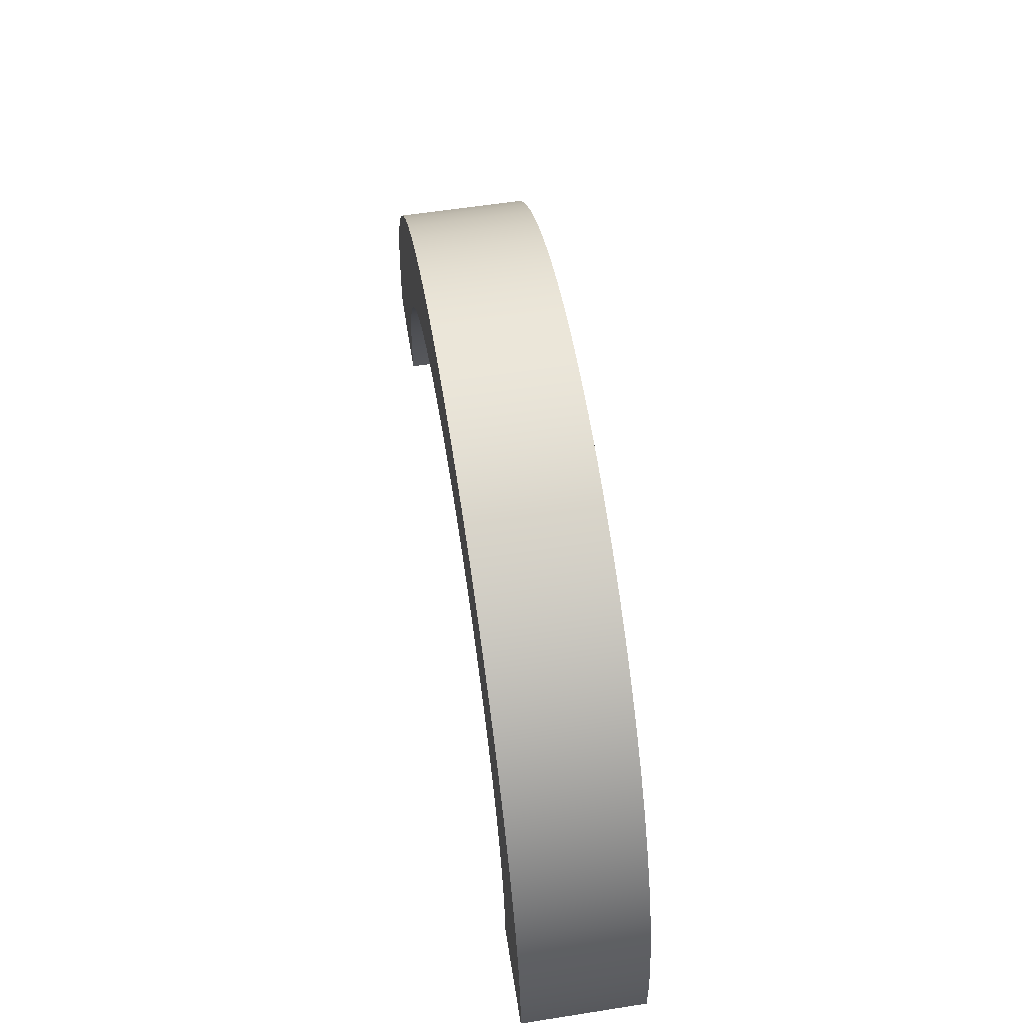
<metadata>
{"format":"obj","ext":"obj","renderer":"f3d","projection":"perspective","resolution":1024,"background":"white","views":[{"elev":59.2,"azim":-99.1,"up":"+Y"}]}
</metadata>
<code>
v -1.25 2.641e-16 -0.075
v -1.243 0.1307 -0.075
v -1.223 0.2599 -0.075
v -1.189 0.3863 -0.075
v -1.142 0.5084 -0.075
v -1.083 0.625 -0.075
v -1.011 0.7347 -0.075
v -0.9289 0.8364 -0.075
v -0.8364 0.9289 -0.075
v -0.7347 1.011 -0.075
v -0.625 1.083 -0.075
v -0.5084 1.142 -0.075
v -0.3863 1.189 -0.075
v -0.2599 1.223 -0.075
v -0.1307 1.243 -0.075
v 2.086e-16 1.25 -0.075
v 0.1307 1.243 -0.075
v 0.2599 1.223 -0.075
v 0.3863 1.189 -0.075
v 0.5084 1.142 -0.075
v 0.625 1.083 -0.075
v 0.7347 1.011 -0.075
v 0.8364 0.9289 -0.075
v 0.9289 0.8364 -0.075
v 1.011 0.7347 -0.075
v 1.083 0.625 -0.075
v 1.142 0.5084 -0.075
v 1.189 0.3863 -0.075
v 1.223 0.2599 -0.075
v 1.243 0.1307 -0.075
v 1.25 0 -0.075
v 1.1 1.585e-17 -0.075
v 1.093 0.1232 -0.075
v 1.072 0.2448 -0.075
v 1.038 0.3633 -0.075
v 0.9911 0.4773 -0.075
v 0.9314 0.5852 -0.075
v 0.86 0.6858 -0.075
v 0.7778 0.7778 -0.075
v 0.6858 0.86 -0.075
v 0.5852 0.9314 -0.075
v 0.4773 0.9911 -0.075
v 0.3633 1.038 -0.075
v 0.2448 1.072 -0.075
v 0.1232 1.093 -0.075
v 1.512e-16 1.1 -0.075
v -0.1232 1.093 -0.075
v -0.2448 1.072 -0.075
v -0.3633 1.038 -0.075
v -0.4773 0.9911 -0.075
v -0.5852 0.9314 -0.075
v -0.6858 0.86 -0.075
v -0.7778 0.7778 -0.075
v -0.86 0.6858 -0.075
v -0.9314 0.5852 -0.075
v -0.9911 0.4773 -0.075
v -1.038 0.3633 -0.075
v -1.072 0.2448 -0.075
v -1.093 0.1232 -0.075
v -1.1 2.483e-16 -0.075
v 1.1 1.585e-17 -0.075
v 1.1 1.585e-17 0.075
v 1.093 0.1232 0.075
v 1.072 0.2448 0.075
v 1.038 0.3633 0.075
v 0.9911 0.4773 0.075
v 0.9314 0.5852 0.075
v 0.86 0.6858 0.075
v 0.7778 0.7778 0.075
v 0.6858 0.86 0.075
v 0.5852 0.9314 0.075
v 0.4773 0.9911 0.075
v 0.3633 1.038 0.075
v 0.2448 1.072 0.075
v 0.1232 1.093 0.075
v 1.512e-16 1.1 0.075
v -0.1232 1.093 0.075
v -0.2448 1.072 0.075
v -0.3633 1.038 0.075
v -0.4773 0.9911 0.075
v -0.5852 0.9314 0.075
v -0.6858 0.86 0.075
v -0.7778 0.7778 0.075
v -0.86 0.6858 0.075
v -0.9314 0.5852 0.075
v -0.9911 0.4773 0.075
v -1.038 0.3633 0.075
v -1.072 0.2448 0.075
v -1.093 0.1232 0.075
v -1.1 2.483e-16 0.075
v -1.1 2.483e-16 -0.075
v -1.093 0.1232 -0.075
v -1.072 0.2448 -0.075
v -1.038 0.3633 -0.075
v -0.9911 0.4773 -0.075
v -0.9314 0.5852 -0.075
v -0.86 0.6858 -0.075
v -0.7778 0.7778 -0.075
v -0.6858 0.86 -0.075
v -0.5852 0.9314 -0.075
v -0.4773 0.9911 -0.075
v -0.3633 1.038 -0.075
v -0.2448 1.072 -0.075
v -0.1232 1.093 -0.075
v 1.512e-16 1.1 -0.075
v 0.1232 1.093 -0.075
v 0.2448 1.072 -0.075
v 0.3633 1.038 -0.075
v 0.4773 0.9911 -0.075
v 0.5852 0.9314 -0.075
v 0.6858 0.86 -0.075
v 0.7778 0.7778 -0.075
v 0.86 0.6858 -0.075
v 0.9314 0.5852 -0.075
v 0.9911 0.4773 -0.075
v 1.038 0.3633 -0.075
v 1.072 0.2448 -0.075
v 1.093 0.1232 -0.075
v 1.25 0 0.075
v 1.243 0.1307 0.075
v 1.223 0.2599 0.075
v 1.189 0.3863 0.075
v 1.142 0.5084 0.075
v 1.083 0.625 0.075
v 1.011 0.7347 0.075
v 0.9289 0.8364 0.075
v 0.8364 0.9289 0.075
v 0.7347 1.011 0.075
v 0.625 1.083 0.075
v 0.5084 1.142 0.075
v 0.3863 1.189 0.075
v 0.2599 1.223 0.075
v 0.1307 1.243 0.075
v 2.086e-16 1.25 0.075
v -0.1307 1.243 0.075
v -0.2599 1.223 0.075
v -0.3863 1.189 0.075
v -0.5084 1.142 0.075
v -0.625 1.083 0.075
v -0.7347 1.011 0.075
v -0.8364 0.9289 0.075
v -0.9289 0.8364 0.075
v -1.011 0.7347 0.075
v -1.083 0.625 0.075
v -1.142 0.5084 0.075
v -1.189 0.3863 0.075
v -1.223 0.2599 0.075
v -1.243 0.1307 0.075
v -1.25 2.641e-16 0.075
v -1.1 2.483e-16 0.075
v -1.093 0.1232 0.075
v -1.072 0.2448 0.075
v -1.038 0.3633 0.075
v -0.9911 0.4773 0.075
v -0.9314 0.5852 0.075
v -0.86 0.6858 0.075
v -0.7778 0.7778 0.075
v -0.6858 0.86 0.075
v -0.5852 0.9314 0.075
v -0.4773 0.9911 0.075
v -0.3633 1.038 0.075
v -0.2448 1.072 0.075
v -0.1232 1.093 0.075
v 1.512e-16 1.1 0.075
v 0.1232 1.093 0.075
v 0.2448 1.072 0.075
v 0.3633 1.038 0.075
v 0.4773 0.9911 0.075
v 0.5852 0.9314 0.075
v 0.6858 0.86 0.075
v 0.7778 0.7778 0.075
v 0.86 0.6858 0.075
v 0.9314 0.5852 0.075
v 0.9911 0.4773 0.075
v 1.038 0.3633 0.075
v 1.072 0.2448 0.075
v 1.093 0.1232 0.075
v 1.1 1.585e-17 0.075
v 1.25 0 -0.075
v 1.243 0.1307 -0.075
v 1.223 0.2599 -0.075
v 1.189 0.3863 -0.075
v 1.142 0.5084 -0.075
v 1.083 0.625 -0.075
v 1.011 0.7347 -0.075
v 0.9289 0.8364 -0.075
v 0.8364 0.9289 -0.075
v 0.7347 1.011 -0.075
v 0.625 1.083 -0.075
v 0.5084 1.142 -0.075
v 0.3863 1.189 -0.075
v 0.2599 1.223 -0.075
v 0.1307 1.243 -0.075
v 2.086e-16 1.25 -0.075
v -0.1307 1.243 -0.075
v -0.2599 1.223 -0.075
v -0.3863 1.189 -0.075
v -0.5084 1.142 -0.075
v -0.625 1.083 -0.075
v -0.7347 1.011 -0.075
v -0.8364 0.9289 -0.075
v -0.9289 0.8364 -0.075
v -1.011 0.7347 -0.075
v -1.083 0.625 -0.075
v -1.142 0.5084 -0.075
v -1.189 0.3863 -0.075
v -1.223 0.2599 -0.075
v -1.243 0.1307 -0.075
v -1.25 2.641e-16 -0.075
v -1.25 2.641e-16 -0.225
v -1.243 0.1307 -0.225
v -1.223 0.2599 -0.225
v -1.189 0.3863 -0.225
v -1.142 0.5084 -0.225
v -1.083 0.625 -0.225
v -1.011 0.7347 -0.225
v -0.9289 0.8364 -0.225
v -0.8364 0.9289 -0.225
v -0.7347 1.011 -0.225
v -0.625 1.083 -0.225
v -0.5084 1.142 -0.225
v -0.3863 1.189 -0.225
v -0.2599 1.223 -0.225
v -0.1307 1.243 -0.225
v 2.086e-16 1.25 -0.225
v 0.1307 1.243 -0.225
v 0.2599 1.223 -0.225
v 0.3863 1.189 -0.225
v 0.5084 1.142 -0.225
v 0.625 1.083 -0.225
v 0.7347 1.011 -0.225
v 0.8364 0.9289 -0.225
v 0.9289 0.8364 -0.225
v 1.011 0.7347 -0.225
v 1.083 0.625 -0.225
v 1.142 0.5084 -0.225
v 1.189 0.3863 -0.225
v 1.223 0.2599 -0.225
v 1.243 0.1307 -0.225
v 1.25 0 -0.225
v -1.25 2.641e-16 0.075
v -1.243 0.1307 0.075
v -1.223 0.2599 0.075
v -1.189 0.3863 0.075
v -1.142 0.5084 0.075
v -1.083 0.625 0.075
v -1.011 0.7347 0.075
v -0.9289 0.8364 0.075
v -0.8364 0.9289 0.075
v -0.7347 1.011 0.075
v -0.625 1.083 0.075
v -0.5084 1.142 0.075
v -0.3863 1.189 0.075
v -0.2599 1.223 0.075
v -0.1307 1.243 0.075
v 2.086e-16 1.25 0.075
v 0.1307 1.243 0.075
v 0.2599 1.223 0.075
v 0.3863 1.189 0.075
v 0.5084 1.142 0.075
v 0.625 1.083 0.075
v 0.7347 1.011 0.075
v 0.8364 0.9289 0.075
v 0.9289 0.8364 0.075
v 1.011 0.7347 0.075
v 1.083 0.625 0.075
v 1.142 0.5084 0.075
v 1.189 0.3863 0.075
v 1.223 0.2599 0.075
v 1.243 0.1307 0.075
v 1.25 0 0.075
v 1.25 0 0.225
v 1.243 0.1307 0.225
v 1.223 0.2599 0.225
v 1.189 0.3863 0.225
v 1.142 0.5084 0.225
v 1.083 0.625 0.225
v 1.011 0.7347 0.225
v 0.9289 0.8364 0.225
v 0.8364 0.9289 0.225
v 0.7347 1.011 0.225
v 0.625 1.083 0.225
v 0.5084 1.142 0.225
v 0.3863 1.189 0.225
v 0.2599 1.223 0.225
v 0.1307 1.243 0.225
v 2.086e-16 1.25 0.225
v -0.1307 1.243 0.225
v -0.2599 1.223 0.225
v -0.3863 1.189 0.225
v -0.5084 1.142 0.225
v -0.625 1.083 0.225
v -0.7347 1.011 0.225
v -0.8364 0.9289 0.225
v -0.9289 0.8364 0.225
v -1.011 0.7347 0.225
v -1.083 0.625 0.225
v -1.142 0.5084 0.225
v -1.189 0.3863 0.225
v -1.223 0.2599 0.225
v -1.243 0.1307 0.225
v -1.25 2.641e-16 0.225
v -1.6 4.624e-16 -0.225
v -1.593 0.1476 -0.225
v -1.573 0.294 -0.225
v -1.539 0.4379 -0.225
v -1.492 0.578 -0.225
v -1.432 0.7132 -0.225
v -1.36 0.8423 -0.225
v -1.277 0.9642 -0.225
v -1.182 1.078 -0.225
v -1.078 1.182 -0.225
v -0.9642 1.277 -0.225
v -0.8423 1.36 -0.225
v -0.7132 1.432 -0.225
v -0.578 1.492 -0.225
v -0.4379 1.539 -0.225
v -0.294 1.573 -0.225
v -0.1476 1.593 -0.225
v 4.647e-16 1.6 -0.225
v 0.1476 1.593 -0.225
v 0.294 1.573 -0.225
v 0.4379 1.539 -0.225
v 0.578 1.492 -0.225
v 0.7132 1.432 -0.225
v 0.8423 1.36 -0.225
v 0.9642 1.277 -0.225
v 1.078 1.182 -0.225
v 1.182 1.078 -0.225
v 1.277 0.9642 -0.225
v 1.36 0.8423 -0.225
v 1.432 0.7132 -0.225
v 1.492 0.578 -0.225
v 1.539 0.4379 -0.225
v 1.573 0.294 -0.225
v 1.593 0.1476 -0.225
v 1.6 0 -0.225
v 1.25 0 -0.225
v 1.243 0.1307 -0.225
v 1.223 0.2599 -0.225
v 1.189 0.3863 -0.225
v 1.142 0.5084 -0.225
v 1.083 0.625 -0.225
v 1.011 0.7347 -0.225
v 0.9289 0.8364 -0.225
v 0.8364 0.9289 -0.225
v 0.7347 1.011 -0.225
v 0.625 1.083 -0.225
v 0.5084 1.142 -0.225
v 0.3863 1.189 -0.225
v 0.2599 1.223 -0.225
v 0.1307 1.243 -0.225
v 2.086e-16 1.25 -0.225
v -0.1307 1.243 -0.225
v -0.2599 1.223 -0.225
v -0.3863 1.189 -0.225
v -0.5084 1.142 -0.225
v -0.625 1.083 -0.225
v -0.7347 1.011 -0.225
v -0.8364 0.9289 -0.225
v -0.9289 0.8364 -0.225
v -1.011 0.7347 -0.225
v -1.083 0.625 -0.225
v -1.142 0.5084 -0.225
v -1.189 0.3863 -0.225
v -1.223 0.2599 -0.225
v -1.243 0.1307 -0.225
v -1.25 2.641e-16 -0.225
v 1.6 0 -0.225
v 1.6 0 0.225
v 1.25 0 0.225
v 1.25 0 0.075
v 1.1 1.585e-17 0.075
v 1.1 1.585e-17 -0.075
v 1.25 0 -0.075
v 1.25 0 -0.225
v -1.25 2.641e-16 -0.225
v -1.25 2.641e-16 -0.075
v -1.1 2.483e-16 -0.075
v -1.1 2.483e-16 0.075
v -1.25 2.641e-16 0.075
v -1.25 2.641e-16 0.225
v -1.6 4.624e-16 0.225
v -1.6 4.624e-16 -0.225
v -1.6 4.624e-16 -0.225
v -1.6 4.624e-16 0.225
v -1.593 0.1476 0.225
v -1.573 0.294 0.225
v -1.539 0.4379 0.225
v -1.492 0.578 0.225
v -1.432 0.7132 0.225
v -1.36 0.8423 0.225
v -1.277 0.9642 0.225
v -1.182 1.078 0.225
v -1.078 1.182 0.225
v -0.9642 1.277 0.225
v -0.8423 1.36 0.225
v -0.7132 1.432 0.225
v -0.578 1.492 0.225
v -0.4379 1.539 0.225
v -0.294 1.573 0.225
v -0.1476 1.593 0.225
v 4.647e-16 1.6 0.225
v 0.1476 1.593 0.225
v 0.294 1.573 0.225
v 0.4379 1.539 0.225
v 0.578 1.492 0.225
v 0.7132 1.432 0.225
v 0.8423 1.36 0.225
v 0.9642 1.277 0.225
v 1.078 1.182 0.225
v 1.182 1.078 0.225
v 1.277 0.9642 0.225
v 1.36 0.8423 0.225
v 1.432 0.7132 0.225
v 1.492 0.578 0.225
v 1.539 0.4379 0.225
v 1.573 0.294 0.225
v 1.593 0.1476 0.225
v 1.6 0 0.225
v 1.6 0 -0.225
v 1.593 0.1476 -0.225
v 1.573 0.294 -0.225
v 1.539 0.4379 -0.225
v 1.492 0.578 -0.225
v 1.432 0.7132 -0.225
v 1.36 0.8423 -0.225
v 1.277 0.9642 -0.225
v 1.182 1.078 -0.225
v 1.078 1.182 -0.225
v 0.9642 1.277 -0.225
v 0.8423 1.36 -0.225
v 0.7132 1.432 -0.225
v 0.578 1.492 -0.225
v 0.4379 1.539 -0.225
v 0.294 1.573 -0.225
v 0.1476 1.593 -0.225
v 4.647e-16 1.6 -0.225
v -0.1476 1.593 -0.225
v -0.294 1.573 -0.225
v -0.4379 1.539 -0.225
v -0.578 1.492 -0.225
v -0.7132 1.432 -0.225
v -0.8423 1.36 -0.225
v -0.9642 1.277 -0.225
v -1.078 1.182 -0.225
v -1.182 1.078 -0.225
v -1.277 0.9642 -0.225
v -1.36 0.8423 -0.225
v -1.432 0.7132 -0.225
v -1.492 0.578 -0.225
v -1.539 0.4379 -0.225
v -1.573 0.294 -0.225
v -1.593 0.1476 -0.225
v 1.6 0 0.225
v 1.593 0.1476 0.225
v 1.573 0.294 0.225
v 1.539 0.4379 0.225
v 1.492 0.578 0.225
v 1.432 0.7132 0.225
v 1.36 0.8423 0.225
v 1.277 0.9642 0.225
v 1.182 1.078 0.225
v 1.078 1.182 0.225
v 0.9642 1.277 0.225
v 0.8423 1.36 0.225
v 0.7132 1.432 0.225
v 0.578 1.492 0.225
v 0.4379 1.539 0.225
v 0.294 1.573 0.225
v 0.1476 1.593 0.225
v 4.647e-16 1.6 0.225
v -0.1476 1.593 0.225
v -0.294 1.573 0.225
v -0.4379 1.539 0.225
v -0.578 1.492 0.225
v -0.7132 1.432 0.225
v -0.8423 1.36 0.225
v -0.9642 1.277 0.225
v -1.078 1.182 0.225
v -1.182 1.078 0.225
v -1.277 0.9642 0.225
v -1.36 0.8423 0.225
v -1.432 0.7132 0.225
v -1.492 0.578 0.225
v -1.539 0.4379 0.225
v -1.573 0.294 0.225
v -1.593 0.1476 0.225
v -1.6 4.624e-16 0.225
v -1.25 2.641e-16 0.225
v -1.243 0.1307 0.225
v -1.223 0.2599 0.225
v -1.189 0.3863 0.225
v -1.142 0.5084 0.225
v -1.083 0.625 0.225
v -1.011 0.7347 0.225
v -0.9289 0.8364 0.225
v -0.8364 0.9289 0.225
v -0.7347 1.011 0.225
v -0.625 1.083 0.225
v -0.5084 1.142 0.225
v -0.3863 1.189 0.225
v -0.2599 1.223 0.225
v -0.1307 1.243 0.225
v 2.086e-16 1.25 0.225
v 0.1307 1.243 0.225
v 0.2599 1.223 0.225
v 0.3863 1.189 0.225
v 0.5084 1.142 0.225
v 0.625 1.083 0.225
v 0.7347 1.011 0.225
v 0.8364 0.9289 0.225
v 0.9289 0.8364 0.225
v 1.011 0.7347 0.225
v 1.083 0.625 0.225
v 1.142 0.5084 0.225
v 1.189 0.3863 0.225
v 1.223 0.2599 0.225
v 1.243 0.1307 0.225
v 1.25 0 0.225
g d90c7502-e2e4-11ea-8a0f-54bf646e7e1f
f 60 1 59
f 59 1 2
f 59 2 58
f 58 2 3
f 58 3 57
f 57 3 4
f 57 4 56
f 56 4 5
f 56 5 6
f 56 6 55
f 55 6 7
f 55 7 54
f 54 7 8
f 54 8 53
f 53 8 9
f 53 9 52
f 52 9 10
f 52 10 51
f 51 10 11
f 51 11 50
f 50 11 12
f 50 12 49
f 49 12 13
f 49 13 48
f 48 13 14
f 48 14 47
f 47 14 15
f 47 15 46
f 46 15 16
f 46 16 17
f 46 17 45
f 45 17 18
f 45 18 44
f 44 18 19
f 44 19 43
f 43 19 20
f 43 20 42
f 42 20 21
f 42 21 41
f 41 21 22
f 41 22 40
f 40 22 23
f 40 23 39
f 39 23 24
f 39 24 38
f 38 24 25
f 38 25 37
f 37 25 26
f 37 26 36
f 36 26 27
f 36 27 28
f 36 28 35
f 35 28 29
f 35 29 34
f 34 29 30
f 34 30 33
f 33 30 31
f 33 31 32
g d9109370-e2e4-11ea-a0f1-54bf646e7e1f
f 61 62 118
f 118 62 63
f 118 63 117
f 117 63 64
f 117 64 116
f 116 64 65
f 116 65 115
f 115 65 66
f 115 66 114
f 114 66 67
f 114 67 113
f 113 67 68
f 113 68 112
f 112 68 69
f 112 69 111
f 111 69 70
f 111 70 110
f 110 70 71
f 110 71 109
f 109 71 72
f 109 72 108
f 108 72 73
f 108 73 107
f 107 73 74
f 107 74 106
f 106 74 75
f 106 75 105
f 105 75 76
f 105 76 104
f 104 76 77
f 104 77 103
f 103 77 78
f 103 78 102
f 102 78 79
f 102 79 101
f 101 79 80
f 101 80 100
f 100 80 81
f 100 81 99
f 99 81 82
f 99 82 98
f 98 82 83
f 98 83 97
f 97 83 84
f 97 84 96
f 96 84 85
f 96 85 95
f 95 85 86
f 95 86 94
f 94 86 87
f 94 87 93
f 93 87 88
f 93 88 92
f 92 88 89
f 92 89 91
f 91 89 90
g d9146412-e2e4-11ea-a883-54bf646e7e1f
f 178 119 177
f 177 119 120
f 177 120 176
f 176 120 121
f 176 121 175
f 175 121 122
f 175 122 174
f 174 122 123
f 174 123 124
f 174 124 173
f 173 124 125
f 173 125 172
f 172 125 126
f 172 126 171
f 171 126 127
f 171 127 170
f 170 127 128
f 170 128 169
f 169 128 129
f 169 129 168
f 168 129 130
f 168 130 167
f 167 130 131
f 167 131 166
f 166 131 132
f 166 132 165
f 165 132 133
f 165 133 164
f 164 133 134
f 164 134 135
f 164 135 163
f 163 135 136
f 163 136 162
f 162 136 137
f 162 137 161
f 161 137 138
f 161 138 160
f 160 138 139
f 160 139 159
f 159 139 140
f 159 140 158
f 158 140 141
f 158 141 157
f 157 141 142
f 157 142 156
f 156 142 143
f 156 143 155
f 155 143 144
f 155 144 154
f 154 144 145
f 154 145 146
f 154 146 153
f 153 146 147
f 153 147 152
f 152 147 148
f 152 148 151
f 151 148 149
f 151 149 150
g 0e7221fc-7ccc-3b7b-bfb2-8cb732f979a1
f 240 179 239
f 239 179 180
f 239 180 238
f 238 180 181
f 238 181 237
f 237 181 182
f 237 182 236
f 236 182 183
f 236 183 235
f 235 183 184
f 235 184 234
f 234 184 185
f 234 185 233
f 233 185 186
f 233 186 232
f 232 186 187
f 232 187 231
f 231 187 188
f 231 188 230
f 230 188 189
f 230 189 229
f 229 189 190
f 229 190 228
f 228 190 191
f 228 191 227
f 227 191 192
f 227 192 226
f 226 192 193
f 226 193 225
f 225 193 194
f 225 194 224
f 224 194 195
f 224 195 223
f 223 195 196
f 223 196 222
f 222 196 197
f 222 197 221
f 221 197 198
f 221 198 220
f 220 198 199
f 220 199 219
f 219 199 200
f 219 200 218
f 218 200 201
f 218 201 217
f 217 201 202
f 217 202 216
f 216 202 203
f 216 203 215
f 215 203 204
f 215 204 214
f 214 204 205
f 214 205 213
f 213 205 206
f 213 206 212
f 212 206 207
f 212 207 211
f 211 207 208
f 211 208 210
f 210 208 209
g d83e30d8-e2e4-11ea-898f-54bf646e7e1f
f 302 241 301
f 301 241 242
f 301 242 300
f 300 242 243
f 300 243 299
f 299 243 244
f 299 244 298
f 298 244 245
f 298 245 297
f 297 245 246
f 297 246 296
f 296 246 247
f 296 247 295
f 295 247 248
f 295 248 294
f 294 248 249
f 294 249 293
f 293 249 250
f 293 250 292
f 292 250 251
f 292 251 291
f 291 251 252
f 291 252 290
f 290 252 253
f 290 253 289
f 289 253 254
f 289 254 288
f 288 254 255
f 288 255 287
f 287 255 256
f 287 256 286
f 286 256 257
f 286 257 285
f 285 257 258
f 285 258 284
f 284 258 259
f 284 259 283
f 283 259 260
f 283 260 282
f 282 260 261
f 282 261 281
f 281 261 262
f 281 262 280
f 280 262 263
f 280 263 279
f 279 263 264
f 279 264 278
f 278 264 265
f 278 265 277
f 277 265 266
f 277 266 276
f 276 266 267
f 276 267 275
f 275 267 268
f 275 268 274
f 274 268 269
f 274 269 273
f 273 269 270
f 273 270 272
f 272 270 271
g d8346d1c-e2e4-11ea-b3a3-54bf646e7e1f
f 368 303 367
f 367 303 304
f 367 304 366
f 366 304 305
f 366 305 365
f 365 305 306
f 365 306 364
f 364 306 307
f 364 307 363
f 363 307 308
f 363 308 362
f 362 308 309
f 362 309 361
f 361 309 310
f 361 310 360
f 360 310 311
f 360 311 359
f 359 311 312
f 359 312 358
f 358 312 313
f 358 313 357
f 357 313 314
f 357 314 356
f 356 314 315
f 356 315 316
f 356 316 355
f 355 316 317
f 355 317 354
f 354 317 318
f 354 318 319
f 354 319 353
f 353 319 320
f 353 320 321
f 353 321 352
f 352 321 322
f 352 322 323
f 352 323 351
f 351 323 324
f 351 324 350
f 350 324 325
f 350 325 326
f 350 326 349
f 349 326 327
f 349 327 348
f 348 327 328
f 348 328 347
f 347 328 329
f 347 329 346
f 346 329 330
f 346 330 345
f 345 330 331
f 345 331 344
f 344 331 332
f 344 332 343
f 343 332 333
f 343 333 342
f 342 333 334
f 342 334 341
f 341 334 335
f 341 335 340
f 340 335 336
f 340 336 339
f 339 336 337
f 339 337 338
g d839761c-e2e4-11ea-a0f3-54bf646e7e1f
f 370 372 369
f 369 372 375
f 369 375 376
f 370 371 372
f 372 373 375
f 375 373 374
g d842eb9c-e2e4-11ea-82de-54bf646e7e1f
f 377 378 384
f 384 378 381
f 384 381 383
f 383 381 382
f 378 379 381
f 381 379 380
g d847cd76-e2e4-11ea-aeaa-54bf646e7e1f
f 385 386 454
f 454 386 387
f 454 387 453
f 453 387 388
f 453 388 452
f 452 388 389
f 452 389 451
f 451 389 390
f 451 390 450
f 450 390 391
f 450 391 449
f 449 391 392
f 449 392 448
f 448 392 393
f 448 393 447
f 447 393 394
f 447 394 446
f 446 394 395
f 446 395 445
f 445 395 396
f 445 396 444
f 444 396 397
f 444 397 443
f 443 397 398
f 443 398 442
f 442 398 399
f 442 399 441
f 441 399 400
f 441 400 440
f 440 400 401
f 440 401 439
f 439 401 402
f 439 402 438
f 438 402 403
f 438 403 437
f 437 403 404
f 437 404 436
f 436 404 405
f 436 405 435
f 435 405 406
f 435 406 434
f 434 406 407
f 434 407 433
f 433 407 408
f 433 408 432
f 432 408 409
f 432 409 431
f 431 409 410
f 431 410 430
f 430 410 411
f 430 411 429
f 429 411 412
f 429 412 428
f 428 412 413
f 428 413 427
f 427 413 414
f 427 414 426
f 426 414 415
f 426 415 425
f 425 415 416
f 425 416 424
f 424 416 417
f 424 417 423
f 423 417 418
f 423 418 422
f 422 418 419
f 422 419 421
f 421 419 420
g d84c87de-e2e4-11ea-950e-54bf646e7e1f
f 520 455 519
f 519 455 456
f 519 456 518
f 518 456 457
f 518 457 517
f 517 457 458
f 517 458 516
f 516 458 459
f 516 459 515
f 515 459 460
f 515 460 514
f 514 460 461
f 514 461 513
f 513 461 462
f 513 462 512
f 512 462 463
f 512 463 511
f 511 463 464
f 511 464 510
f 510 464 465
f 510 465 509
f 509 465 466
f 509 466 508
f 508 466 467
f 508 467 468
f 508 468 507
f 507 468 469
f 507 469 506
f 506 469 470
f 506 470 471
f 506 471 505
f 505 471 472
f 505 472 473
f 505 473 504
f 504 473 474
f 504 474 475
f 504 475 503
f 503 475 476
f 503 476 502
f 502 476 477
f 502 477 478
f 502 478 501
f 501 478 479
f 501 479 500
f 500 479 480
f 500 480 499
f 499 480 481
f 499 481 498
f 498 481 482
f 498 482 497
f 497 482 483
f 497 483 496
f 496 483 484
f 496 484 495
f 495 484 485
f 495 485 494
f 494 485 486
f 494 486 493
f 493 486 487
f 493 487 492
f 492 487 488
f 492 488 491
f 491 488 489
f 491 489 490

</code>
